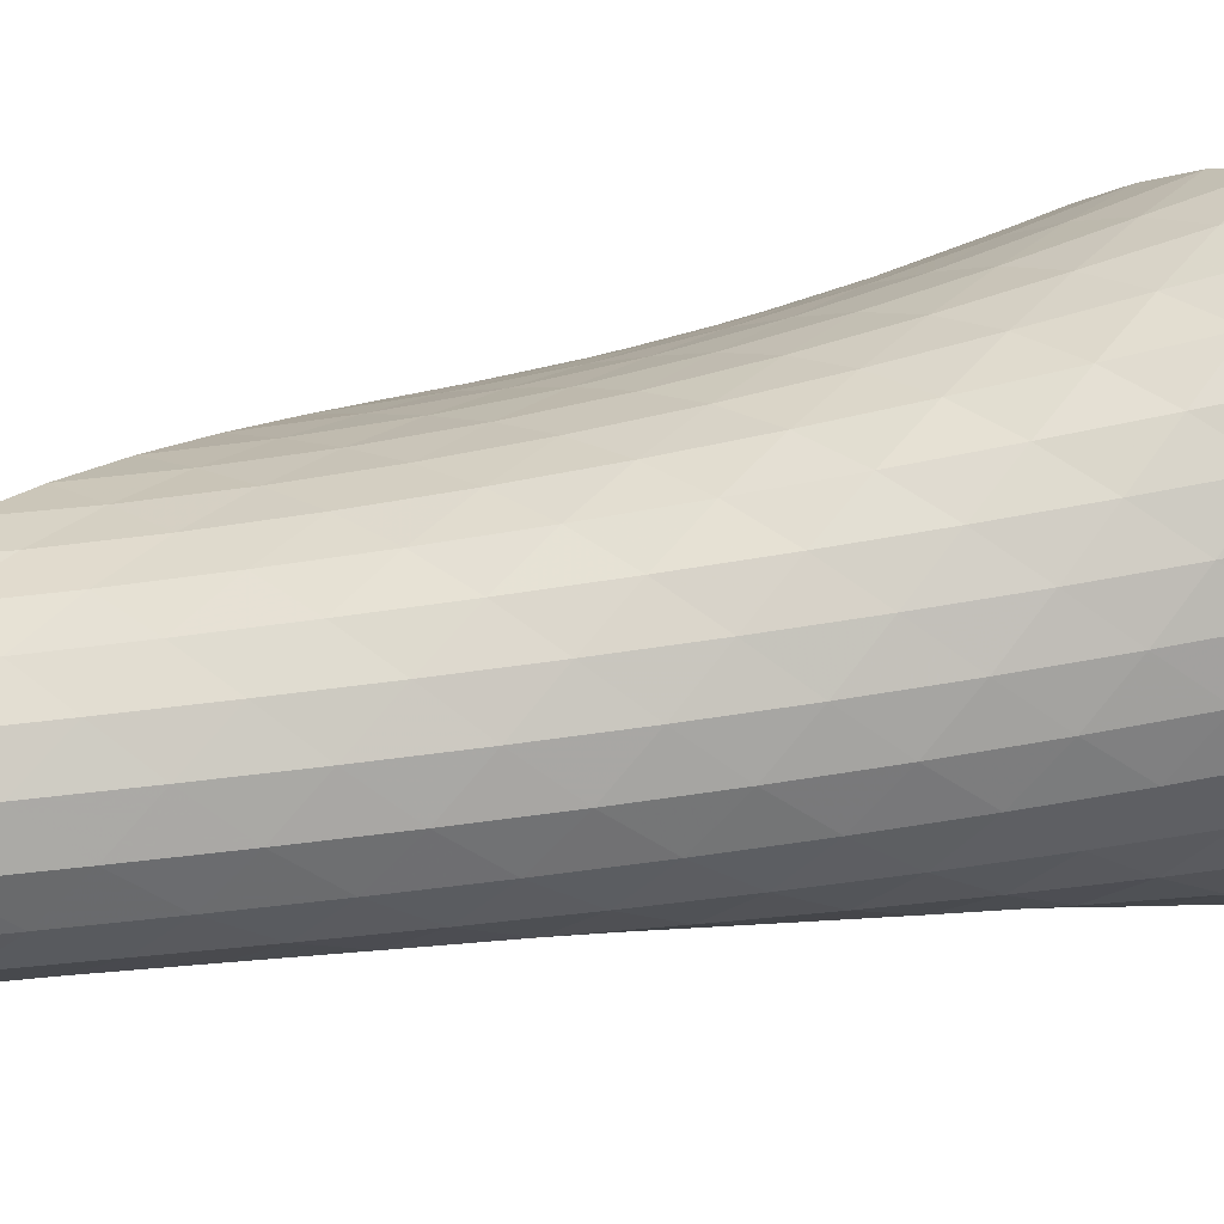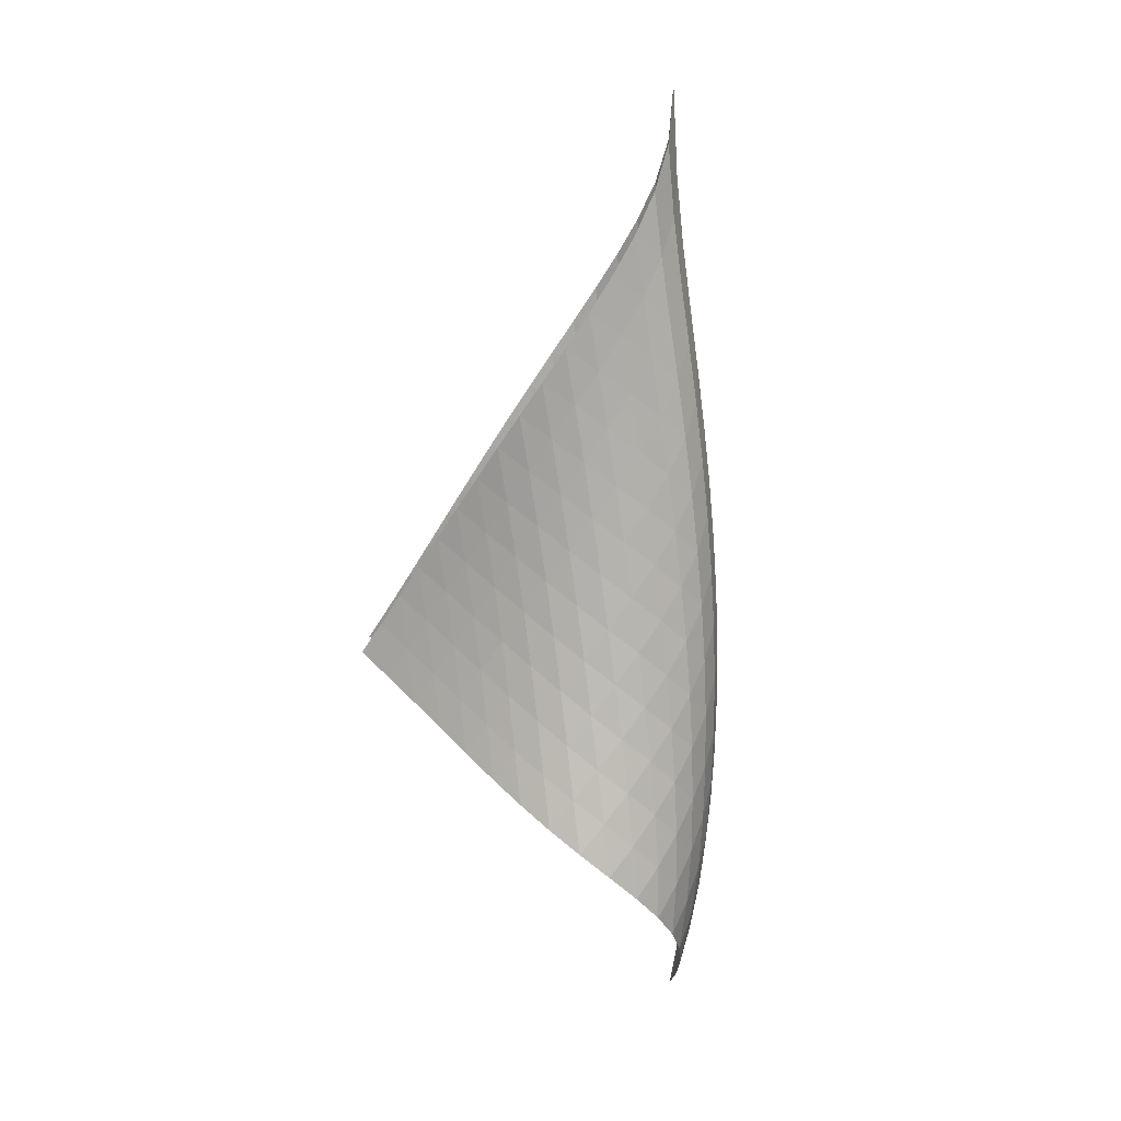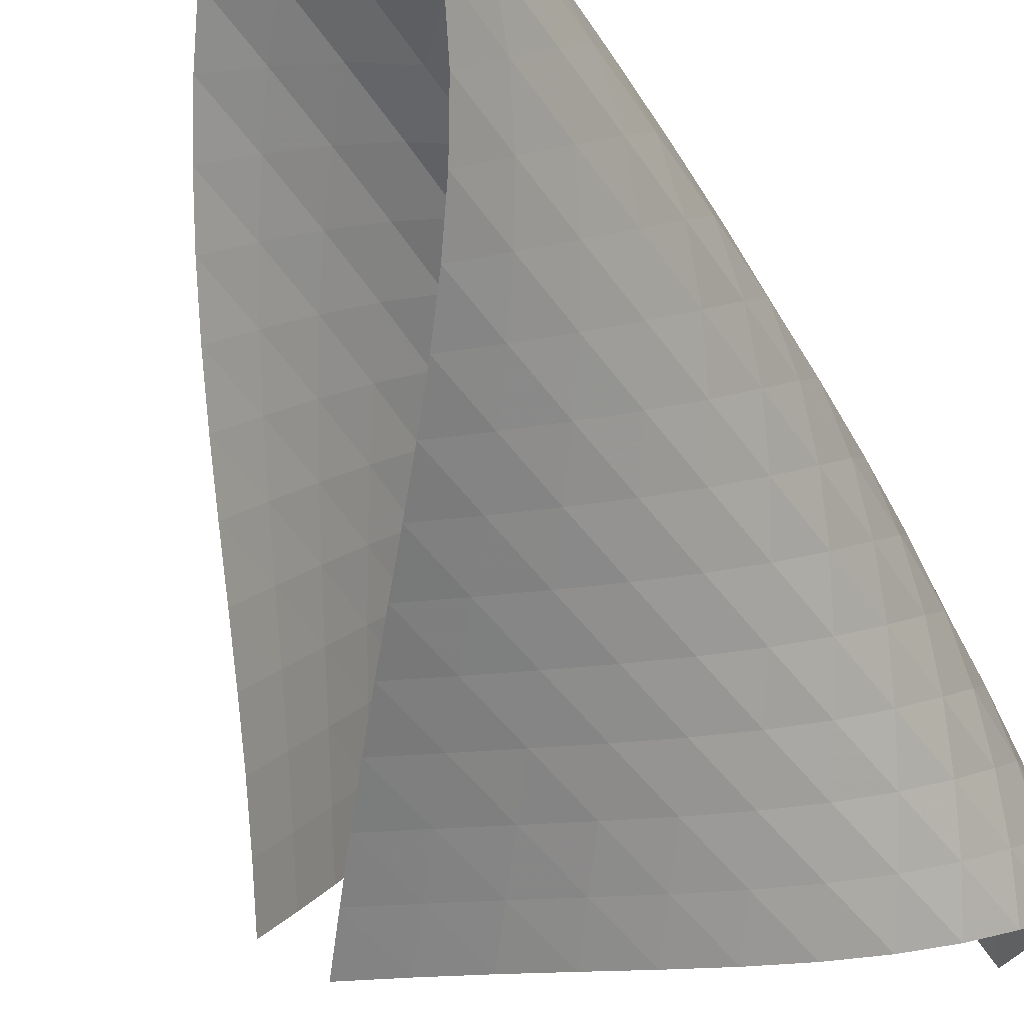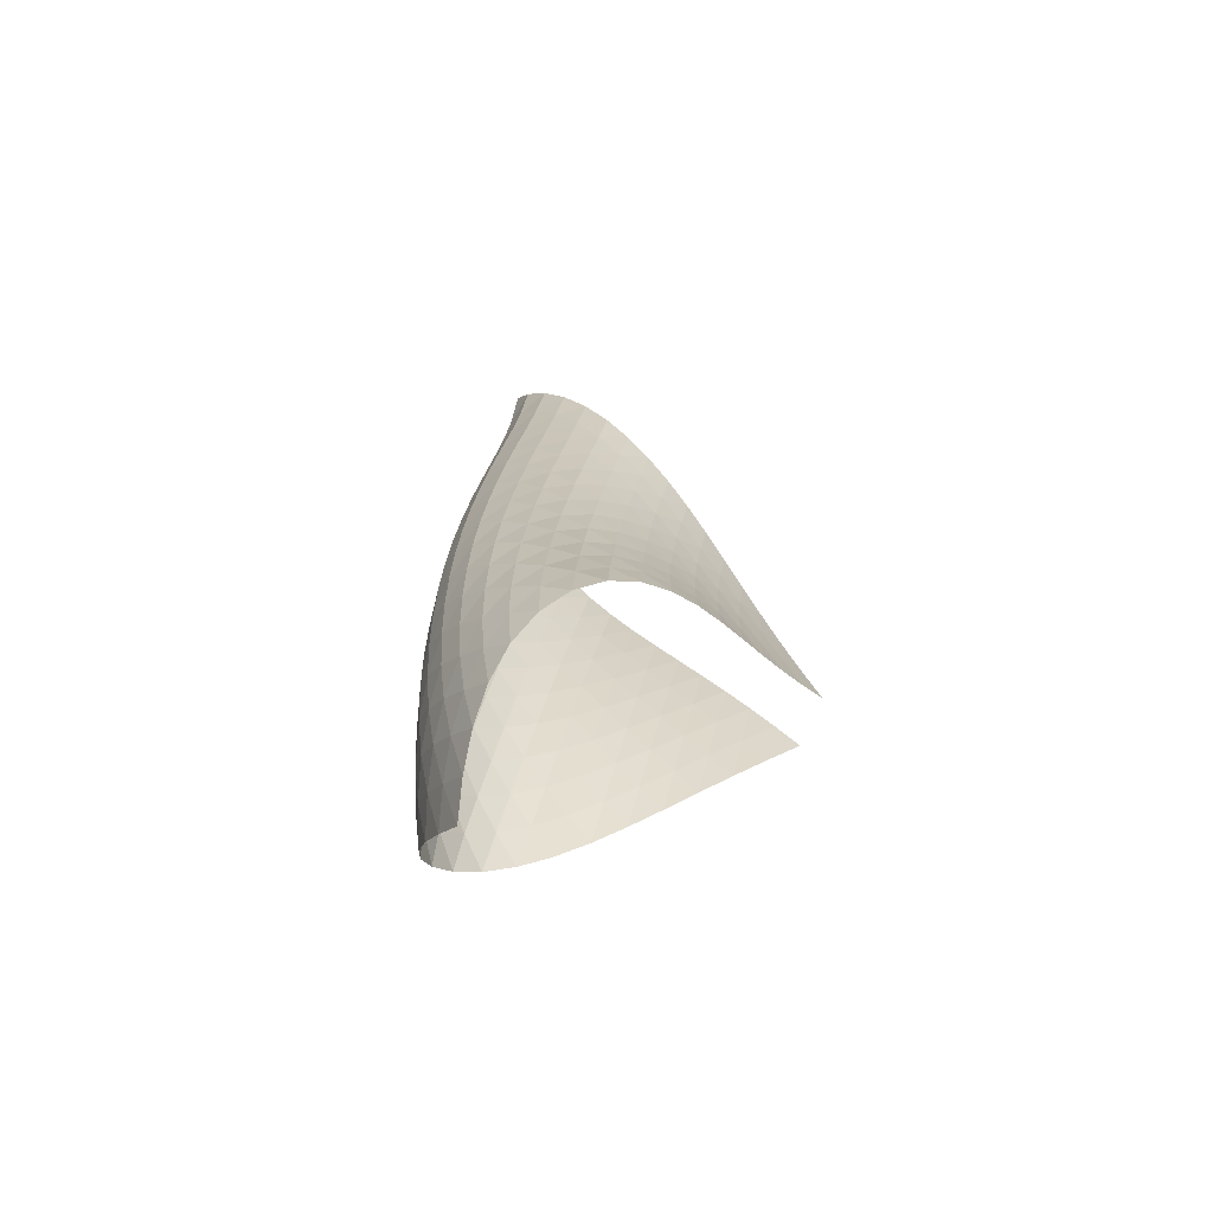
<metadata>
{"format":"obj","ext":"obj","renderer":"f3d","projection":"perspective","resolution":1024,"background":"white","views":[{"elev":70.0,"azim":-100.0,"up":"+Z"},{"elev":15.7,"azim":-132.1,"up":"+Y"},{"elev":-46.6,"azim":-158.0,"up":"+Z"},{"elev":-64.9,"azim":23.6,"up":"+Y"}]}
</metadata>
<code>
v -6.496 -0.05892 6.496
v -1.471 -12.03 2.249
v -2.249 -12.03 1.471
v -6.646 -20.05 6.646
v -2.637 -11.35 1.707
v -3.033 -10.67 1.929
v -3.438 -9.987 2.135
v -3.853 -9.3 2.331
v -4.276 -8.613 2.523
v -4.701 -7.925 2.721
v -5.123 -7.237 2.933
v -5.535 -6.545 3.171
v -5.926 -5.848 3.442
v -6.284 -5.141 3.755
v -6.593 -4.42 4.117
v -6.832 -3.679 4.533
v -6.976 -2.91 5.001
v -6.991 -2.096 5.511
v -6.841 -1.189 6.033
v -6.033 -1.189 6.841
v -5.511 -2.096 6.991
v -5.001 -2.91 6.976
v -4.533 -3.679 6.832
v -4.117 -4.42 6.593
v -3.755 -5.141 6.284
v -3.442 -5.848 5.926
v -3.171 -6.545 5.535
v -2.933 -7.237 5.123
v -2.721 -7.925 4.701
v -2.523 -8.613 4.276
v -2.331 -9.3 3.853
v -2.135 -9.987 3.438
v -1.929 -10.67 3.033
v -1.707 -11.35 2.637
v -1.669 -12.47 2.899
v -1.852 -12.92 3.556
v -2.019 -13.36 4.221
v -2.177 -13.79 4.893
v -2.343 -14.22 5.564
v -2.538 -14.66 6.227
v -2.789 -15.1 6.86
v -3.121 -15.57 7.431
v -3.548 -16.06 7.892
v -4.054 -16.6 8.191
v -4.596 -17.17 8.296
v -5.121 -17.75 8.21
v -5.594 -18.34 7.966
v -6.002 -18.93 7.602
v -6.348 -19.5 7.154
v -7.154 -19.5 6.348
v -7.602 -18.93 6.002
v -7.966 -18.34 5.594
v -8.21 -17.75 5.121
v -8.296 -17.17 4.596
v -8.191 -16.6 4.054
v -7.892 -16.06 3.548
v -7.431 -15.57 3.121
v -6.86 -15.1 2.789
v -6.227 -14.66 2.538
v -5.564 -14.22 2.343
v -4.893 -13.79 2.177
v -4.221 -13.36 2.019
v -3.556 -12.92 1.852
v -2.899 -12.47 1.669
v -6.567 -1.877 6.567
v -6.92 -2.645 6.138
v -7.081 -3.406 5.643
v -7.078 -4.153 5.147
v -6.944 -4.885 4.683
v -6.714 -5.604 4.266
v -6.414 -6.31 3.897
v -6.067 -7.008 3.574
v -5.688 -7.698 3.289
v -5.292 -8.385 3.035
v -4.886 -9.07 2.802
v -4.479 -9.753 2.58
v -4.075 -10.44 2.362
v -3.677 -11.12 2.14
v -3.286 -11.8 1.909
v -6.138 -2.645 6.92
v -6.671 -3.282 6.671
v -7.036 -3.966 6.262
v -7.209 -4.67 5.775
v -7.213 -5.379 5.278
v -7.084 -6.085 4.811
v -6.86 -6.785 4.387
v -6.568 -7.478 4.009
v -6.232 -8.165 3.673
v -5.866 -8.848 3.372
v -5.485 -9.528 3.098
v -5.097 -10.21 2.841
v -4.708 -10.89 2.594
v -4.321 -11.57 2.348
v -3.938 -12.24 2.101
v -5.643 -3.406 7.081
v -6.262 -3.966 7.036
v -6.794 -4.58 6.794
v -7.165 -5.232 6.388
v -7.346 -5.907 5.899
v -7.358 -6.592 5.397
v -7.238 -7.278 4.92
v -7.023 -7.961 4.483
v -6.743 -8.64 4.09
v -6.42 -9.316 3.736
v -6.071 -9.991 3.415
v -5.707 -10.66 3.116
v -5.337 -11.34 2.832
v -4.966 -12.01 2.555
v -4.595 -12.68 2.284
v -5.147 -4.153 7.078
v -5.775 -4.67 7.209
v -6.388 -5.232 7.165
v -6.916 -5.836 6.916
v -7.288 -6.472 6.507
v -7.476 -7.128 6.014
v -7.5 -7.794 5.503
v -7.395 -8.462 5.012
v -7.197 -9.129 4.558
v -6.935 -9.795 4.143
v -6.631 -10.46 3.765
v -6.301 -11.12 3.415
v -5.958 -11.79 3.086
v -5.608 -12.46 2.771
v -5.253 -13.12 2.467
v -4.683 -4.885 6.944
v -5.278 -5.379 7.213
v -5.899 -5.907 7.346
v -6.507 -6.472 7.288
v -7.028 -7.071 7.028
v -7.398 -7.696 6.614
v -7.595 -8.338 6.116
v -7.637 -8.988 5.595
v -7.553 -9.64 5.088
v -7.379 -10.29 4.611
v -7.141 -10.94 4.17
v -6.862 -11.6 3.76
v -6.557 -12.25 3.376
v -6.237 -12.9 3.013
v -5.907 -13.56 2.667
v -4.266 -5.604 6.714
v -4.811 -6.085 7.084
v -5.397 -6.592 7.358
v -6.014 -7.128 7.476
v -6.614 -7.696 7.398
v -7.125 -8.293 7.125
v -7.493 -8.911 6.705
v -7.701 -9.541 6.202
v -7.763 -10.18 5.672
v -7.708 -10.81 5.147
v -7.566 -11.45 4.645
v -7.36 -12.08 4.171
v -7.113 -12.72 3.725
v -6.838 -13.36 3.304
v -6.542 -14.01 2.906
v -3.897 -6.31 6.414
v -4.387 -6.785 6.86
v -4.92 -7.278 7.238
v -5.503 -7.794 7.5
v -6.116 -8.338 7.595
v -6.705 -8.911 7.493
v -7.204 -9.508 7.204
v -7.569 -10.12 6.777
v -7.789 -10.74 6.27
v -7.877 -11.36 5.731
v -7.856 -11.98 5.188
v -7.752 -12.6 4.66
v -7.587 -13.22 4.153
v -7.379 -13.84 3.669
v -7.136 -14.46 3.211
v -3.574 -7.008 6.067
v -4.009 -7.478 6.568
v -4.483 -7.961 7.023
v -5.012 -8.462 7.395
v -5.595 -8.988 7.637
v -6.202 -9.541 7.701
v -6.777 -10.12 7.569
v -7.263 -10.72 7.263
v -7.624 -11.32 6.828
v -7.857 -11.93 6.318
v -7.972 -12.54 5.77
v -7.991 -13.14 5.212
v -7.934 -13.74 4.659
v -7.816 -14.34 4.121
v -7.648 -14.95 3.603
v -3.289 -7.698 5.688
v -3.673 -8.165 6.232
v -4.09 -8.64 6.743
v -4.558 -9.129 7.197
v -5.088 -9.64 7.553
v -5.672 -10.18 7.763
v -6.27 -10.74 7.789
v -6.828 -11.32 7.624
v -7.298 -11.92 7.298
v -7.655 -12.52 6.856
v -7.901 -13.12 6.342
v -8.046 -13.71 5.789
v -8.108 -14.3 5.22
v -8.1 -14.89 4.649
v -8.029 -15.47 4.086
v -3.035 -8.385 5.292
v -3.372 -8.848 5.866
v -3.736 -9.316 6.42
v -4.143 -9.795 6.935
v -4.611 -10.29 7.379
v -5.147 -10.81 7.708
v -5.731 -11.36 7.877
v -6.318 -11.93 7.857
v -6.856 -12.52 7.655
v -7.308 -13.12 7.308
v -7.661 -13.71 6.858
v -7.919 -14.3 6.342
v -8.094 -14.88 5.788
v -8.196 -15.46 5.213
v -8.232 -16.03 4.63
v -2.802 -9.07 4.886
v -3.098 -9.528 5.485
v -3.415 -9.991 6.071
v -3.765 -10.46 6.631
v -4.17 -10.94 7.141
v -4.645 -11.45 7.566
v -5.188 -11.98 7.856
v -5.77 -12.54 7.972
v -6.342 -13.12 7.901
v -6.858 -13.71 7.661
v -7.292 -14.31 7.292
v -7.64 -14.9 6.833
v -7.908 -15.48 6.316
v -8.106 -16.05 5.762
v -8.238 -16.61 5.185
v -2.58 -9.753 4.479
v -2.841 -10.21 5.097
v -3.116 -10.66 5.707
v -3.415 -11.12 6.301
v -3.76 -11.6 6.862
v -4.171 -12.08 7.36
v -4.66 -12.6 7.752
v -5.212 -13.14 7.991
v -5.789 -13.71 8.046
v -6.342 -14.3 7.919
v -6.833 -14.9 7.64
v -7.248 -15.49 7.248
v -7.587 -16.07 6.779
v -7.859 -16.64 6.259
v -8.068 -17.2 5.703
v -2.362 -10.44 4.075
v -2.594 -10.89 4.708
v -2.832 -11.34 5.337
v -3.086 -11.79 5.958
v -3.376 -12.25 6.557
v -3.725 -12.72 7.113
v -4.153 -13.22 7.587
v -4.659 -13.74 7.934
v -5.22 -14.3 8.108
v -5.788 -14.88 8.094
v -6.316 -15.48 7.908
v -6.779 -16.07 7.587
v -7.17 -16.66 7.17
v -7.494 -17.23 6.687
v -7.758 -17.8 6.158
v -2.14 -11.12 3.677
v -2.348 -11.57 4.321
v -2.555 -12.01 4.966
v -2.771 -12.46 5.608
v -3.013 -12.9 6.237
v -3.304 -13.36 6.838
v -3.669 -13.84 7.379
v -4.121 -14.34 7.816
v -4.649 -14.89 8.1
v -5.213 -15.46 8.196
v -5.762 -16.05 8.106
v -6.259 -16.64 7.859
v -6.687 -17.23 7.494
v -7.048 -17.81 7.048
v -7.35 -18.38 6.545
v -1.909 -11.8 3.286
v -2.101 -12.24 3.938
v -2.284 -12.68 4.595
v -2.467 -13.12 5.253
v -2.667 -13.56 5.907
v -2.906 -14.01 6.542
v -3.211 -14.46 7.136
v -3.603 -14.95 7.648
v -4.086 -15.47 8.029
v -4.63 -16.03 8.232
v -5.185 -16.61 8.238
v -5.703 -17.2 8.068
v -6.158 -17.8 7.758
v -6.545 -18.38 7.35
v -6.872 -18.94 6.872
f 289 49 4
f 289 4 50
f 5 79 64
f 5 64 3
f 79 94 63
f 79 63 64
f 94 109 62
f 94 62 63
f 109 124 61
f 109 61 62
f 124 139 60
f 124 60 61
f 139 154 59
f 139 59 60
f 154 169 58
f 154 58 59
f 169 184 57
f 169 57 58
f 184 199 56
f 184 56 57
f 199 214 55
f 199 55 56
f 214 229 54
f 214 54 55
f 229 244 53
f 229 53 54
f 244 259 52
f 244 52 53
f 259 274 51
f 259 51 52
f 274 289 50
f 274 50 51
f 1 20 65
f 1 65 19
f 19 65 66
f 19 66 18
f 18 66 67
f 18 67 17
f 17 67 68
f 17 68 16
f 16 68 69
f 16 69 15
f 15 69 70
f 15 70 14
f 14 70 71
f 14 71 13
f 13 71 72
f 13 72 12
f 12 72 73
f 12 73 11
f 11 73 74
f 11 74 10
f 10 74 75
f 10 75 9
f 9 75 76
f 9 76 8
f 8 76 77
f 8 77 7
f 7 77 78
f 7 78 6
f 6 78 79
f 6 79 5
f 20 21 80
f 20 80 65
f 65 80 81
f 65 81 66
f 66 81 82
f 66 82 67
f 67 82 83
f 67 83 68
f 68 83 84
f 68 84 69
f 69 84 85
f 69 85 70
f 70 85 86
f 70 86 71
f 71 86 87
f 71 87 72
f 72 87 88
f 72 88 73
f 73 88 89
f 73 89 74
f 74 89 90
f 74 90 75
f 75 90 91
f 75 91 76
f 76 91 92
f 76 92 77
f 77 92 93
f 77 93 78
f 78 93 94
f 78 94 79
f 21 22 95
f 21 95 80
f 80 95 96
f 80 96 81
f 81 96 97
f 81 97 82
f 82 97 98
f 82 98 83
f 83 98 99
f 83 99 84
f 84 99 100
f 84 100 85
f 85 100 101
f 85 101 86
f 86 101 102
f 86 102 87
f 87 102 103
f 87 103 88
f 88 103 104
f 88 104 89
f 89 104 105
f 89 105 90
f 90 105 106
f 90 106 91
f 91 106 107
f 91 107 92
f 92 107 108
f 92 108 93
f 93 108 109
f 93 109 94
f 22 23 110
f 22 110 95
f 95 110 111
f 95 111 96
f 96 111 112
f 96 112 97
f 97 112 113
f 97 113 98
f 98 113 114
f 98 114 99
f 99 114 115
f 99 115 100
f 100 115 116
f 100 116 101
f 101 116 117
f 101 117 102
f 102 117 118
f 102 118 103
f 103 118 119
f 103 119 104
f 104 119 120
f 104 120 105
f 105 120 121
f 105 121 106
f 106 121 122
f 106 122 107
f 107 122 123
f 107 123 108
f 108 123 124
f 108 124 109
f 23 24 125
f 23 125 110
f 110 125 126
f 110 126 111
f 111 126 127
f 111 127 112
f 112 127 128
f 112 128 113
f 113 128 129
f 113 129 114
f 114 129 130
f 114 130 115
f 115 130 131
f 115 131 116
f 116 131 132
f 116 132 117
f 117 132 133
f 117 133 118
f 118 133 134
f 118 134 119
f 119 134 135
f 119 135 120
f 120 135 136
f 120 136 121
f 121 136 137
f 121 137 122
f 122 137 138
f 122 138 123
f 123 138 139
f 123 139 124
f 24 25 140
f 24 140 125
f 125 140 141
f 125 141 126
f 126 141 142
f 126 142 127
f 127 142 143
f 127 143 128
f 128 143 144
f 128 144 129
f 129 144 145
f 129 145 130
f 130 145 146
f 130 146 131
f 131 146 147
f 131 147 132
f 132 147 148
f 132 148 133
f 133 148 149
f 133 149 134
f 134 149 150
f 134 150 135
f 135 150 151
f 135 151 136
f 136 151 152
f 136 152 137
f 137 152 153
f 137 153 138
f 138 153 154
f 138 154 139
f 25 26 155
f 25 155 140
f 140 155 156
f 140 156 141
f 141 156 157
f 141 157 142
f 142 157 158
f 142 158 143
f 143 158 159
f 143 159 144
f 144 159 160
f 144 160 145
f 145 160 161
f 145 161 146
f 146 161 162
f 146 162 147
f 147 162 163
f 147 163 148
f 148 163 164
f 148 164 149
f 149 164 165
f 149 165 150
f 150 165 166
f 150 166 151
f 151 166 167
f 151 167 152
f 152 167 168
f 152 168 153
f 153 168 169
f 153 169 154
f 26 27 170
f 26 170 155
f 155 170 171
f 155 171 156
f 156 171 172
f 156 172 157
f 157 172 173
f 157 173 158
f 158 173 174
f 158 174 159
f 159 174 175
f 159 175 160
f 160 175 176
f 160 176 161
f 161 176 177
f 161 177 162
f 162 177 178
f 162 178 163
f 163 178 179
f 163 179 164
f 164 179 180
f 164 180 165
f 165 180 181
f 165 181 166
f 166 181 182
f 166 182 167
f 167 182 183
f 167 183 168
f 168 183 184
f 168 184 169
f 27 28 185
f 27 185 170
f 170 185 186
f 170 186 171
f 171 186 187
f 171 187 172
f 172 187 188
f 172 188 173
f 173 188 189
f 173 189 174
f 174 189 190
f 174 190 175
f 175 190 191
f 175 191 176
f 176 191 192
f 176 192 177
f 177 192 193
f 177 193 178
f 178 193 194
f 178 194 179
f 179 194 195
f 179 195 180
f 180 195 196
f 180 196 181
f 181 196 197
f 181 197 182
f 182 197 198
f 182 198 183
f 183 198 199
f 183 199 184
f 28 29 200
f 28 200 185
f 185 200 201
f 185 201 186
f 186 201 202
f 186 202 187
f 187 202 203
f 187 203 188
f 188 203 204
f 188 204 189
f 189 204 205
f 189 205 190
f 190 205 206
f 190 206 191
f 191 206 207
f 191 207 192
f 192 207 208
f 192 208 193
f 193 208 209
f 193 209 194
f 194 209 210
f 194 210 195
f 195 210 211
f 195 211 196
f 196 211 212
f 196 212 197
f 197 212 213
f 197 213 198
f 198 213 214
f 198 214 199
f 29 30 215
f 29 215 200
f 200 215 216
f 200 216 201
f 201 216 217
f 201 217 202
f 202 217 218
f 202 218 203
f 203 218 219
f 203 219 204
f 204 219 220
f 204 220 205
f 205 220 221
f 205 221 206
f 206 221 222
f 206 222 207
f 207 222 223
f 207 223 208
f 208 223 224
f 208 224 209
f 209 224 225
f 209 225 210
f 210 225 226
f 210 226 211
f 211 226 227
f 211 227 212
f 212 227 228
f 212 228 213
f 213 228 229
f 213 229 214
f 30 31 230
f 30 230 215
f 215 230 231
f 215 231 216
f 216 231 232
f 216 232 217
f 217 232 233
f 217 233 218
f 218 233 234
f 218 234 219
f 219 234 235
f 219 235 220
f 220 235 236
f 220 236 221
f 221 236 237
f 221 237 222
f 222 237 238
f 222 238 223
f 223 238 239
f 223 239 224
f 224 239 240
f 224 240 225
f 225 240 241
f 225 241 226
f 226 241 242
f 226 242 227
f 227 242 243
f 227 243 228
f 228 243 244
f 228 244 229
f 31 32 245
f 31 245 230
f 230 245 246
f 230 246 231
f 231 246 247
f 231 247 232
f 232 247 248
f 232 248 233
f 233 248 249
f 233 249 234
f 234 249 250
f 234 250 235
f 235 250 251
f 235 251 236
f 236 251 252
f 236 252 237
f 237 252 253
f 237 253 238
f 238 253 254
f 238 254 239
f 239 254 255
f 239 255 240
f 240 255 256
f 240 256 241
f 241 256 257
f 241 257 242
f 242 257 258
f 242 258 243
f 243 258 259
f 243 259 244
f 32 33 260
f 32 260 245
f 245 260 261
f 245 261 246
f 246 261 262
f 246 262 247
f 247 262 263
f 247 263 248
f 248 263 264
f 248 264 249
f 249 264 265
f 249 265 250
f 250 265 266
f 250 266 251
f 251 266 267
f 251 267 252
f 252 267 268
f 252 268 253
f 253 268 269
f 253 269 254
f 254 269 270
f 254 270 255
f 255 270 271
f 255 271 256
f 256 271 272
f 256 272 257
f 257 272 273
f 257 273 258
f 258 273 274
f 258 274 259
f 33 34 275
f 33 275 260
f 260 275 276
f 260 276 261
f 261 276 277
f 261 277 262
f 262 277 278
f 262 278 263
f 263 278 279
f 263 279 264
f 264 279 280
f 264 280 265
f 265 280 281
f 265 281 266
f 266 281 282
f 266 282 267
f 267 282 283
f 267 283 268
f 268 283 284
f 268 284 269
f 269 284 285
f 269 285 270
f 270 285 286
f 270 286 271
f 271 286 287
f 271 287 272
f 272 287 288
f 272 288 273
f 273 288 289
f 273 289 274
f 34 2 35
f 34 35 275
f 275 35 36
f 275 36 276
f 276 36 37
f 276 37 277
f 277 37 38
f 277 38 278
f 278 38 39
f 278 39 279
f 279 39 40
f 279 40 280
f 280 40 41
f 280 41 281
f 281 41 42
f 281 42 282
f 282 42 43
f 282 43 283
f 283 43 44
f 283 44 284
f 284 44 45
f 284 45 285
f 285 45 46
f 285 46 286
f 286 46 47
f 286 47 287
f 287 47 48
f 287 48 288
f 288 48 49
f 288 49 289

</code>
